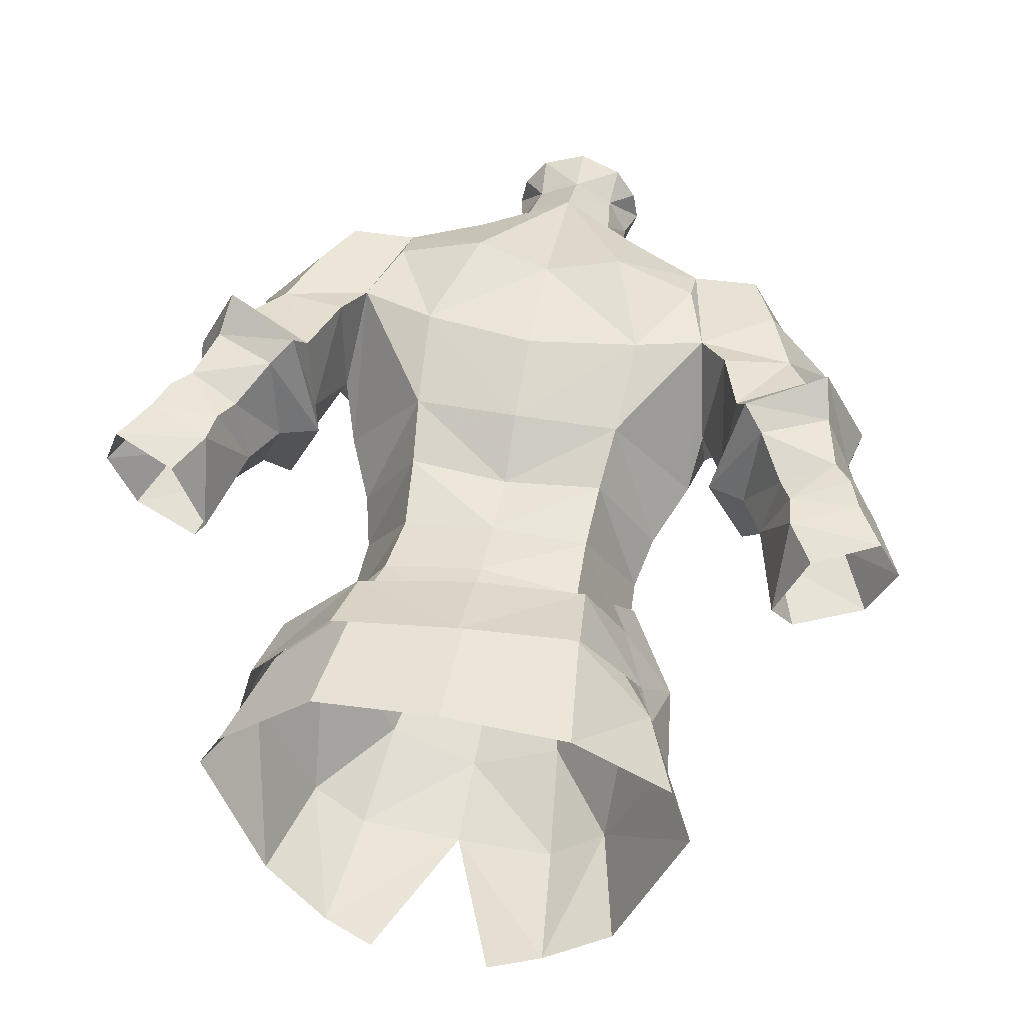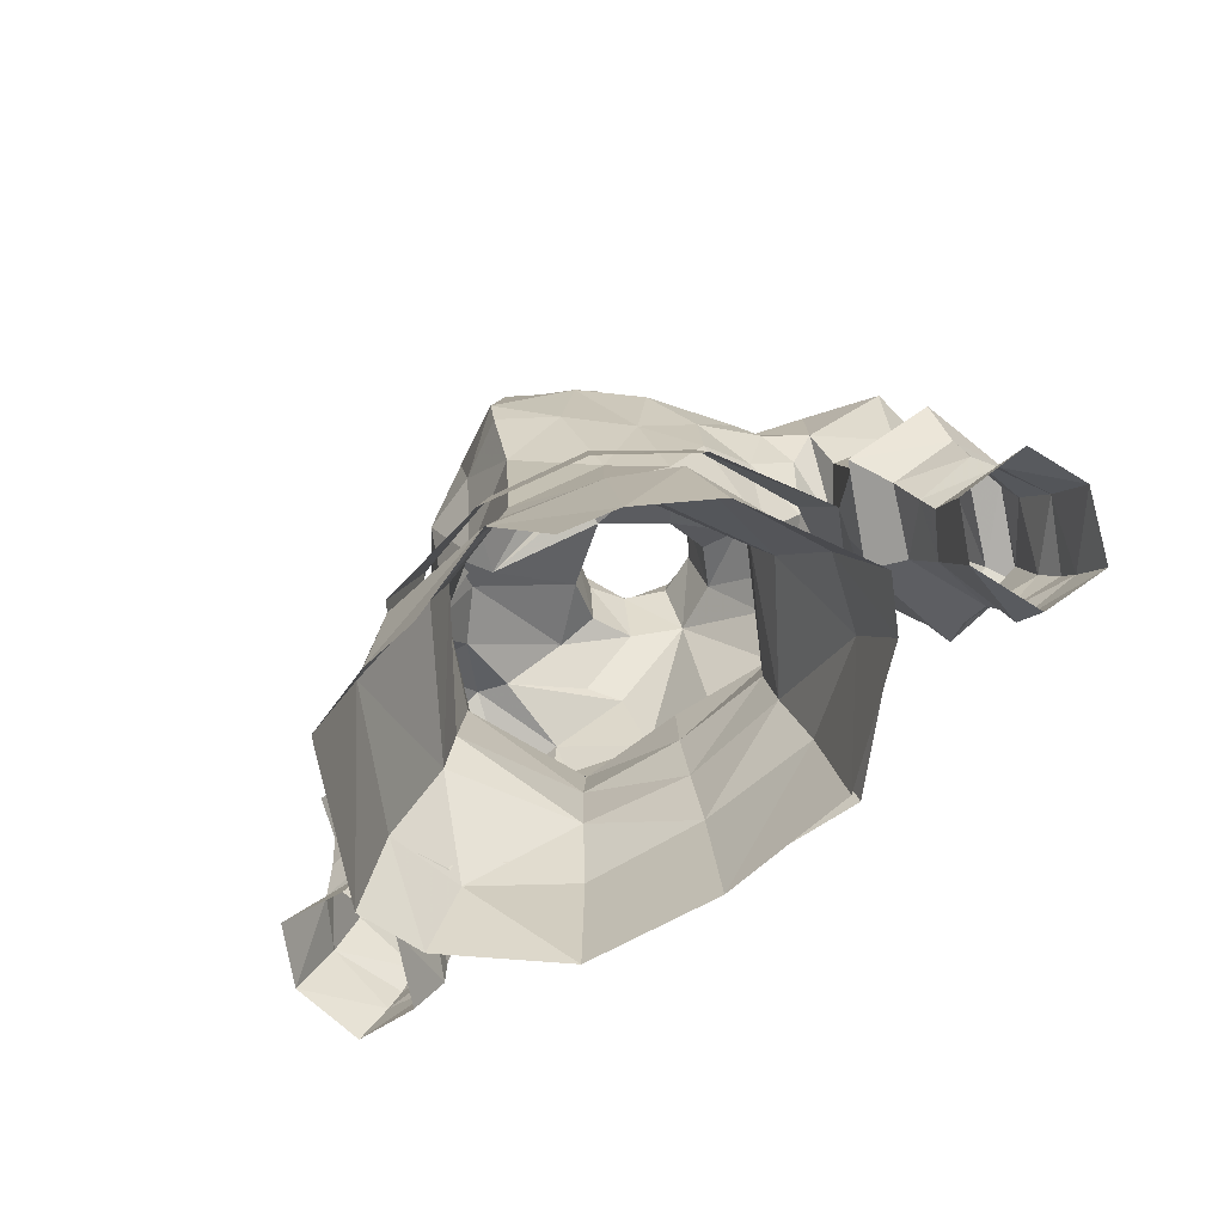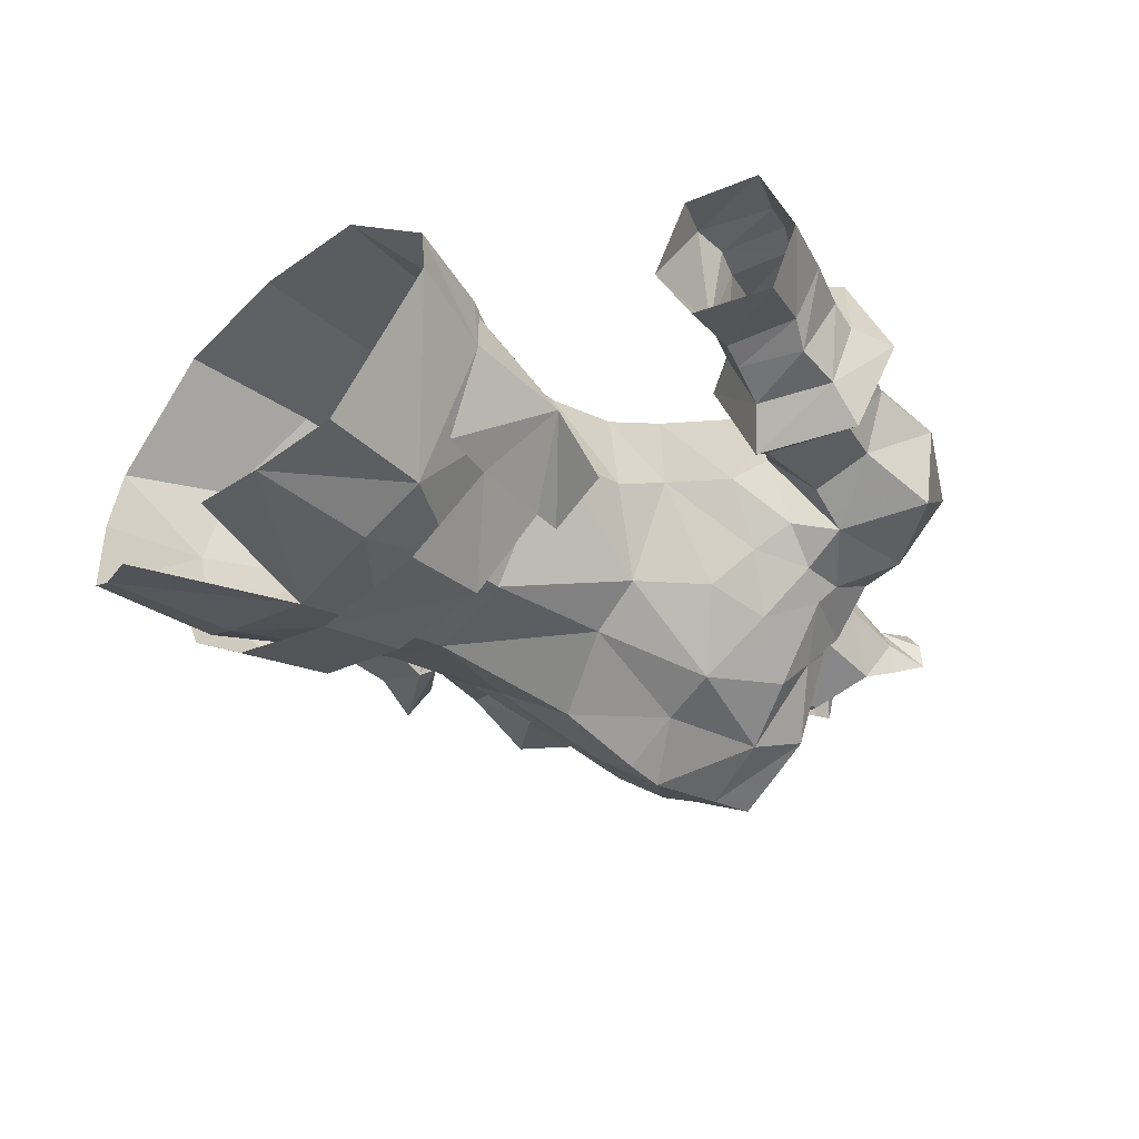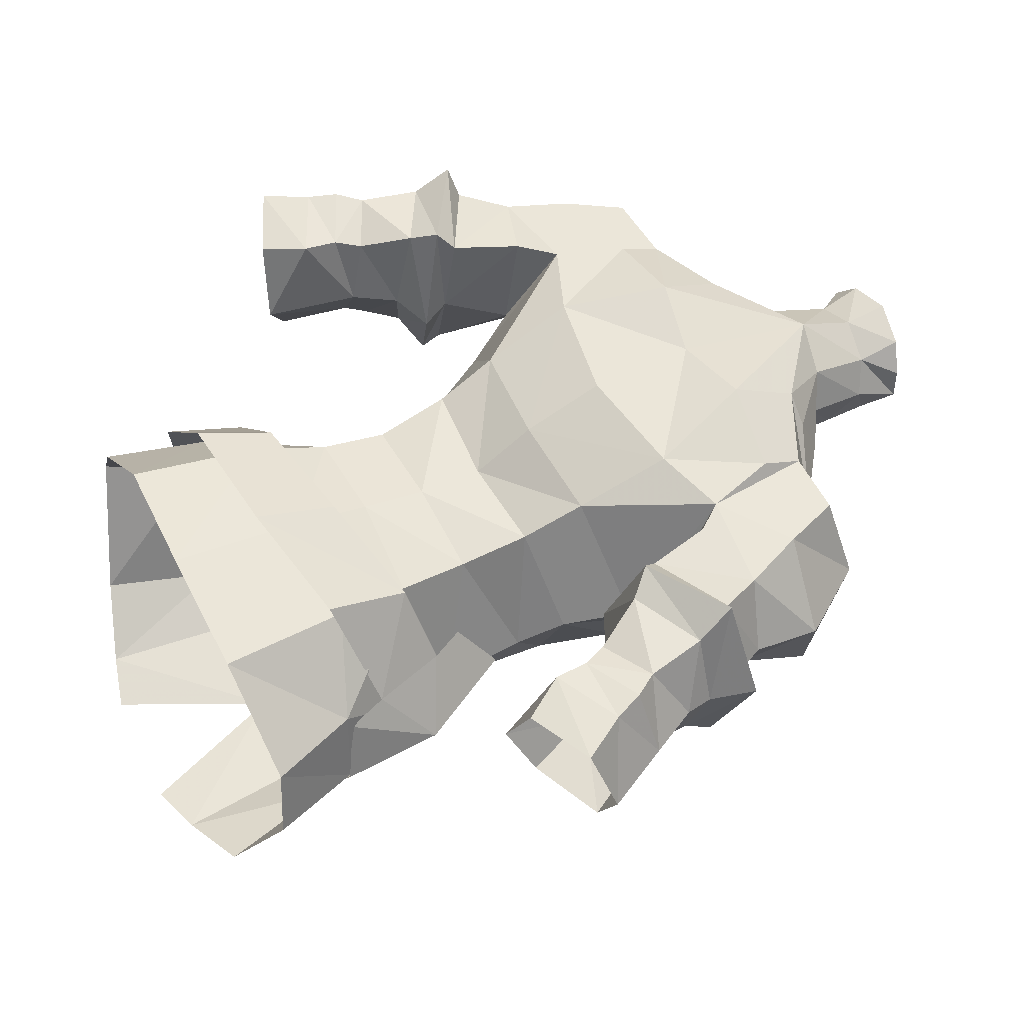
<metadata>
{"format":"obj","ext":"obj","renderer":"f3d","projection":"perspective","resolution":1024,"background":"white","views":[{"elev":52.0,"azim":-169.4,"up":"+Y"},{"elev":-75.6,"azim":33.7,"up":"+Z"},{"elev":-34.8,"azim":-130.9,"up":"+Y"},{"elev":55.7,"azim":-116.4,"up":"+Y"}]}
</metadata>
<code>
g archer_armour_male_68500
v -5.49 -3.773 71.43
v -2.885 -6.882 70.71
v -3.364 -6.012 73.01
v -5.364 -2.731 72.57
v -0.08363 -8.176 71.01
v -0.08363 -7.93 72.96
v -0.08366 -6.96 53.29
v -3.906 -5.779 53.98
v -4.433 -7.033 49.23
v -0.08367 -7.633 49.54
v -4.334 4.534 55.53
v -0.08365 5.195 55.66
v -0.08365 5.978 52.52
v -4.914 5.561 52.38
v -9.207 -0.2288 50.53
v -8.282 2.839 50.99
v -9.742 3.126 47.29
v -10.72 0.4709 46.73
v -4.976 -6.868 43.95
v -6.766 -5.564 49.85
v -7.893 -5.763 44.98
v -2.617 -7.319 43.27
v -0.08365 6.848 46.86
v -5.495 6.289 46.96
v 5.322 -3.773 71.43
v 5.196 -2.731 72.57
v 3.197 -6.012 73.01
v 2.717 -6.882 70.71
v 4.249 -6.791 49.25
v 3.798 -5.872 53.81
v 4.166 4.534 55.53
v 4.747 5.561 52.38
v 9.039 -0.2288 50.53
v 10.55 0.4684 46.73
v 9.523 2.52 46.74
v 8.114 2.839 50.99
v 4.792 -6.625 43.96
v 7.661 -4.787 45.05
v 6.598 -5.566 49.85
v 2.644 -7.173 43.34
v 5.328 6.289 46.96
v -3.699 -6.516 55.12
v -5.997 -3.561 56.16
v -6.807 -3.617 52.85
v -4.632 -7.084 51.27
v -0.08872 -8.151 50.66
v -0.07867 -7.661 54.2
v 6.888 -5.169 53.49
v 3.756 -7.196 53.59
v 4.179 -7.648 49.74
v 7.558 -5.503 49.76
v 10.07 -1.48 50.18
v 8.74 -1.588 53.28
v -4.708 4.802 55.43
v -5.029 6.443 51.85
v -7.675 2.143 52.85
v -6.469 1.629 56.02
v -0.1336 7.728 50.67
v -0.1235 6.195 54.22
v 4.748 6.295 53.29
v 8.181 2.747 52.9
v 8.734 3.728 49.58
v 5.133 7.682 50.1
v 10.07 -1.48 50.18
v 8.74 -1.588 53.28
v -7.354 -2.084 70.3
v -7.195 -0.2287 54.7
v 7.268 -2.146 70.51
v 7.028 -0.2288 54.7
v -6.807 -3.617 52.85
v -5.997 -3.561 56.16
v -8.796 -0.8063 54.81
v -5.619 -3.45 57.45
v -7.572 -3.617 50.59
v -6.523 -0.7331 58.9
v -9.291 -0.2838 50.46
v -6.469 1.629 56.02
v -7.675 2.143 52.85
v -5.734 1.589 57.43
v -8.336 2.151 51.12
f 1 2 3
f 3 4 1
f 5 6 3
f 3 2 5
f 7 8 9
f 9 10 7
f 11 12 13
f 13 14 11
f 15 16 17
f 17 18 15
f 19 9 20
f 20 21 19
f 10 9 19
f 19 22 10
f 14 13 23
f 23 24 14
f 18 21 20
f 20 15 18
f 24 17 16
f 16 14 24
f 25 26 27
f 27 28 25
f 5 28 27
f 27 6 5
f 7 10 29
f 29 30 7
f 31 32 13
f 13 12 31
f 33 34 35
f 35 36 33
f 37 38 39
f 39 29 37
f 10 40 37
f 37 29 10
f 32 41 23
f 23 13 32
f 38 34 33
f 33 39 38
f 41 32 36
f 36 35 41
f 42 43 44
f 44 45 42
f 46 47 42
f 42 45 46
f 48 49 50
f 50 51 48
f 46 50 49
f 49 47 46
f 52 53 48
f 48 51 52
f 54 55 56
f 56 57 54
f 58 55 54
f 54 59 58
f 60 61 62
f 62 63 60
f 58 59 60
f 60 63 58
f 64 62 61
f 61 65 64
f 66 1 4
f 16 11 14
f 20 67 15
f 8 67 20
f 9 8 20
f 15 67 16
f 67 11 16
f 26 25 68
f 32 31 36
f 33 69 39
f 39 69 30
f 39 30 29
f 36 69 33
f 36 31 69
f 70 71 72
f 73 72 71
f 74 70 72
f 75 72 73
f 76 74 72
f 72 77 78
f 77 72 79
f 72 78 80
f 79 72 75
f 72 80 76
g archer_armour_male_68500
v -2.299 -6.881 66.47
v -4.604 -6.056 66.35
v -3.149 -5.108 61.79
v -0.08365 -7.157 62.83
v -4.628 5.746 64.06
v -4.345 4.665 61.44
v -6.861 0.4256 62.16
v -8.07 1.247 64.83
v -4.888 7.205 67.97
v -0.08367 7.346 67.17
v -0.08366 6.073 63.76
v -2.513 0.859 75.63
v -4.663 2.92 76.34
v -5.794 -1.982 73.02
v -4.772 -1.991 73.17
v -0.08366 -6.643 56.28
v -3.428 -5.505 56.38
v -5.184 -5.098 70.19
v -5.49 -3.773 71.43
v -7.354 -2.084 70.3
v -6.505 -3.429 67.9
v -6.507 -0.5888 56.52
v -4.234 4.33 58.46
v -4.334 4.534 55.53
v -7.195 -0.2287 54.7
v -0.0643 4.364 80.7
v -1.788 3.589 80.49
v -1.903 4.066 82.26
v -0.0643 4.565 82.57
v -3.906 -5.779 53.98
v -5.194 -3.674 61.84
v -0.08367 7.408 71.71
v -3.375 7.869 72.41
v -2.885 -6.882 70.71
v -0.08365 -8.612 67.71
v -0.08363 -8.176 71.01
v -6.434 -3.069 65.02
v -0.08366 -6.96 53.29
v -0.08365 5.195 55.66
v -0.08365 4.598 58.41
v -0.08366 4.421 61.2
v -6.357 -0.3843 60.09
v -7.269 2.672 74.48
v -4.682 4.981 75.42
v -3.693 6.252 75.25
v -6.937 6.019 73.75
v -0.08364 -2.259 74.71
v -0.08365 -1.007 74.63
v -2.121 4.602 77.74
v -0.0643 5.649 78.09
v -2.121 4.602 77.74
v -2.967 2.875 77.22
v -2.684 2.22 80.01
v -3.065 1.637 81.78
v -2.822 2.922 81.92
v -2.184 0.3016 78.83
v 2.131 -6.881 66.47
v 2.982 -5.108 61.79
v 4.436 -4.92 66.31
v 4.461 5.746 64.06
v 7.903 1.247 64.83
v 6.694 0.4256 62.16
v 4.177 4.665 61.44
v 4.721 7.205 67.97
v 2.345 0.8591 75.63
v 4.604 -1.991 73.17
v 5.626 -2.016 72.61
v 4.496 2.92 76.34
v 3.261 -5.505 56.38
v 5.017 -5.098 70.19
v 6.299 -3.401 67.9
v 7.268 -2.146 70.51
v 5.322 -3.773 71.43
v 6.339 -0.5889 56.52
v 7.028 -0.2288 54.7
v 4.166 4.534 55.53
v 3.872 4.184 58.25
v 1.775 4.066 82.26
v 1.659 3.589 80.5
v 3.798 -5.872 53.81
v 5.027 -3.674 61.84
v 3.207 7.869 72.41
v 2.717 -6.882 70.71
v 6.267 -3.069 65.02
v 6.19 -0.3843 60.09
v 7.066 2.584 74.74
v 6.855 5.941 74.01
v 3.526 6.252 75.25
v 4.515 4.981 75.42
v 1.954 4.602 77.74
v 1.954 4.602 77.74
v 2.556 2.22 80.01
v 2.8 2.875 77.22
v 2.936 1.637 81.78
v 2.693 2.922 81.92
v 2.056 0.3016 78.83
v -7.454 -0.01937 73.21
v -7.269 2.672 74.48
v -8.638 2.371 75
v -9.859 -0.3611 72.69
v -6.937 6.019 73.75
v -9.75 6.284 73.64
v -13.69 3.462 70.94
v -13.68 4.051 68.02
v -12.63 1.507 68.02
v -13.02 0.2491 71.08
v -7.801 6.837 69
v -8.986 7.355 67.64
v -11.9 6.725 68.57
v -10.83 6.753 71.12
v -11.28 2.849 74.21
v -8.408 2.901 66.63
v -9.538 4.458 64.06
v -9.851 7.801 64.79
v -12.95 7.526 66.51
v -13.96 7.648 64.72
v -14.53 7.712 62.19
v -15.52 5.068 63.52
v -15.17 4.652 64.75
v -15.47 3.049 61.23
v -12.69 2.84 60.17
v -12.37 2.448 61.07
v -14.82 2.38 62.24
v -12.27 7.331 61.08
v -12.79 7.604 60.02
v -15.24 7.933 61.17
v -14.48 0.5405 65.5
v -13.4 1.62 65.96
v -14.26 4.272 66.92
v -15.64 4.539 66.75
v -12.69 4.362 56.38
v -11.69 4.657 60.28
v -13.69 2.253 57.31
v -15.73 7.845 59.96
v -16.85 7.72 58.12
v -17.91 4.872 58.89
v -16.58 5.114 61.52
v -9.538 4.458 64.06
v -10.74 0.6982 64.17
v -10.86 0.1482 63.37
v -9.121 4.06 62.88
v -16.75 2.317 58.65
v -12.92 7.758 58.59
v -14.02 7.469 56.85
v -12.69 4.362 56.38
v -11.69 4.657 60.28
v -9.887 -0.3182 69.1
v -10.14 0.8591 67.57
v -11.84 1.696 62.55
v -14.58 1.917 64.07
v -11.13 8.016 63.13
v -10.75 4.439 62.1
v -14.26 4.272 66.92
v -10.75 4.439 62.1
v -8.408 2.901 66.63
v -9.121 4.06 62.88
v -10.25 8.662 64.11
v -13.67 8.709 66.28
v -12.95 7.526 66.51
v -8.54 0.07752 67.64
v -6.884 6.854 71.98
v 7.257 -0.1018 73.44
v 9.692 -0.3646 72.69
v 8.471 2.368 74.99
v 7.066 2.584 74.74
v 9.583 6.281 73.63
v 6.855 5.941 74.01
v 13.52 3.458 70.94
v 12.86 0.2457 71.07
v 12.47 1.504 68.02
v 13.51 4.048 68.01
v 8.004 6.771 69.3
v 10.66 6.75 71.12
v 11.73 6.721 68.56
v 8.819 7.351 67.63
v 11.11 2.845 74.21
v 9.684 7.797 64.79
v 9.371 4.454 64.05
v 8.648 2.84 66.92
v 12.78 7.523 66.5
v 13.8 7.644 64.72
v 15.01 4.649 64.75
v 15.36 5.064 63.52
v 14.36 7.709 62.19
v 15.3 3.046 61.23
v 14.65 2.377 62.23
v 12.2 2.445 61.07
v 12.52 2.838 60.16
v 15.08 7.93 61.17
v 12.62 7.601 60.02
v 12.1 7.328 61.07
v 14.31 0.5371 65.5
v 15.47 4.536 66.75
v 14.09 4.269 66.91
v 13.24 1.616 65.96
v 12.53 4.36 56.37
v 13.52 2.251 57.31
v 11.53 4.654 60.28
v 15.57 7.843 59.96
v 16.42 5.112 61.52
v 17.74 4.87 58.88
v 16.68 7.718 58.12
v 9.371 4.454 64.05
v 8.954 4.056 62.88
v 10.7 0.1448 63.37
v 10.57 0.6948 64.16
v 16.59 2.315 58.65
v 13.85 7.467 56.84
v 12.75 7.756 58.59
v 12.53 4.36 56.37
v 11.53 4.654 60.28
v 9.72 -0.3216 69.1
v 9.97 0.8557 67.57
v 14.42 1.914 64.07
v 11.67 1.693 62.55
v 10.59 4.436 62.1
v 10.97 8.013 63.13
v 14.09 4.269 66.91
v 10.59 4.436 62.1
v 13.07 3.064 66.12
v 8.648 2.84 66.92
v 8.954 4.056 62.88
v 10.09 8.658 64.1
v 13.5 8.705 66.28
v 12.78 7.523 66.5
v 8.655 0.008955 67.93
v 6.921 6.787 72.23
v -7.801 6.837 69
v -6.884 6.854 71.98
v -7.269 2.672 74.48
v -7.454 -0.01937 73.21
v -8.074 -1.271 69.07
v -8.54 0.07752 67.64
v -7.428 -1.147 66.58
v -0.06427 -0.8352 77.66
v -7.722 -1.156 71.07
v -0.08364 -4.246 74.95
v -0.08364 -2.61 75.65
v -5.49 -3.773 71.43
v -0.0643 5.649 78.09
v -2.885 -6.882 70.71
v -0.08365 -8.269 66.27
v -4.682 4.981 75.42
v -0.08364 -2.259 74.71
v -4.772 -1.991 73.17
v -0.08364 -2.61 75.65
v -0.08363 -8.176 71.01
v -8.408 2.901 66.63
v -2.572 0.9811 80.38
v 7.26 -1.147 66.58
v 6.921 6.787 72.23
v 8.004 6.771 69.3
v 7.257 -0.1018 73.44
v 7.066 2.584 74.74
v 8.655 0.008955 67.93
v 8.077 -1.339 69.32
v 7.616 -1.23 71.31
v 5.322 -3.773 71.43
v 2.717 -6.882 70.71
v 4.515 4.981 75.42
v 4.604 -1.991 73.17
v 8.648 2.84 66.92
v 2.443 0.9811 80.38
v -7.722 -1.156 71.07
v -8.074 -1.271 69.07
v 7.616 -1.23 71.31
v 8.077 -1.339 69.32
f 81 82 83
f 83 84 81
f 85 86 87
f 87 88 85
f 89 90 91
f 91 85 89
f 92 93 94
f 94 95 92
f 96 84 83
f 83 97 96
f 98 99 100
f 100 101 98
f 102 103 104
f 104 105 102
f 106 107 108
f 108 109 106
f 105 110 97
f 97 102 105
f 111 102 97
f 97 83 111
f 112 90 89
f 89 113 112
f 114 81 115
f 115 116 114
f 82 117 111
f 111 83 82
f 118 96 97
f 97 110 118
f 119 104 103
f 103 120 119
f 86 121 120
f 120 103 86
f 111 117 87
f 87 122 111
f 103 102 122
f 122 86 103
f 85 91 121
f 121 86 85
f 114 98 82
f 82 81 114
f 123 124 125
f 125 126 123
f 95 127 128
f 128 92 95
f 125 124 129
f 129 130 125
f 131 132 133
f 133 107 131
f 134 135 107
f 107 133 134
f 136 133 132
f 132 92 136
f 137 84 138
f 138 139 137
f 140 141 142
f 142 143 140
f 144 140 91
f 91 90 144
f 145 146 147
f 147 148 145
f 96 149 138
f 138 84 96
f 150 151 152
f 152 153 150
f 154 155 156
f 156 157 154
f 106 109 158
f 158 159 106
f 155 154 149
f 149 160 155
f 161 138 149
f 149 154 161
f 112 162 144
f 144 90 112
f 163 116 115
f 115 137 163
f 139 138 161
f 161 164 139
f 118 160 149
f 149 96 118
f 119 120 157
f 157 156 119
f 143 157 120
f 120 121 143
f 161 165 142
f 142 164 161
f 157 143 165
f 165 154 157
f 140 143 121
f 121 91 140
f 163 137 139
f 139 150 163
f 166 167 168
f 168 169 166
f 146 145 128
f 128 127 146
f 168 130 170
f 170 169 168
f 171 159 172
f 172 173 171
f 174 172 159
f 159 175 174
f 176 145 173
f 173 172 176
f 177 178 179
f 179 180 177
f 179 178 181
f 181 182 179
f 183 184 185
f 185 186 183
f 187 188 189
f 189 190 187
f 191 183 186
f 186 180 191
f 188 192 193
f 193 194 188
f 189 188 194
f 194 195 189
f 196 197 198
f 198 199 196
f 200 201 202
f 202 203 200
f 197 204 205
f 205 206 197
f 207 208 209
f 209 210 207
f 211 212 201
f 201 213 211
f 214 215 216
f 216 217 214
f 218 219 220
f 220 221 218
f 216 222 200
f 200 217 216
f 215 214 223
f 223 224 215
f 225 224 223
f 223 226 225
f 222 213 201
f 201 200 222
f 205 223 214
f 214 206 205
f 227 186 185
f 185 228 227
f 203 202 229
f 229 230 203
f 190 183 191
f 191 182 190
f 183 190 189
f 189 184 183
f 204 231 232
f 232 226 204
f 197 196 231
f 231 204 197
f 195 233 184
f 184 189 195
f 230 199 198
f 198 203 230
f 234 229 202
f 202 212 234
f 207 220 219
f 219 208 207
f 184 233 208
f 208 185 184
f 185 208 219
f 219 228 185
f 219 218 235
f 235 228 219
f 210 199 230
f 230 207 210
f 230 229 220
f 220 207 230
f 229 234 221
f 221 220 229
f 236 232 231
f 231 237 236
f 237 231 196
f 196 238 237
f 238 196 199
f 199 210 238
f 210 209 239
f 239 238 210
f 238 239 194
f 194 237 238
f 237 194 193
f 193 236 237
f 235 240 227
f 227 228 235
f 181 241 187
f 187 182 181
f 242 243 244
f 244 245 242
f 244 246 247
f 247 245 244
f 248 249 250
f 250 251 248
f 252 253 254
f 254 255 252
f 256 243 249
f 249 248 256
f 255 257 258
f 258 259 255
f 254 260 257
f 257 255 254
f 261 262 263
f 263 264 261
f 265 266 267
f 267 268 265
f 264 269 270
f 270 271 264
f 272 273 274
f 274 275 272
f 276 277 268
f 268 278 276
f 279 280 281
f 281 282 279
f 283 284 285
f 285 286 283
f 281 280 265
f 265 287 281
f 282 288 289
f 289 279 282
f 290 291 289
f 289 288 290
f 287 265 268
f 268 277 287
f 270 269 279
f 279 289 270
f 292 293 250
f 250 249 292
f 266 294 295
f 295 267 266
f 253 246 256
f 256 248 253
f 248 251 254
f 254 253 248
f 271 291 296
f 296 297 271
f 264 271 297
f 297 261 264
f 260 254 251
f 251 298 260
f 294 266 263
f 263 262 294
f 299 278 267
f 267 295 299
f 272 275 286
f 286 285 272
f 251 250 300
f 300 298 251
f 250 293 286
f 286 300 250
f 286 293 301
f 301 283 286
f 273 272 294
f 294 262 273
f 294 272 285
f 285 295 294
f 295 285 284
f 284 299 295
f 302 303 297
f 297 296 302
f 303 304 261
f 261 297 303
f 304 273 262
f 262 261 304
f 273 304 305
f 305 274 273
f 304 303 257
f 257 305 304
f 303 302 258
f 258 257 303
f 301 293 292
f 292 306 301
f 247 246 252
f 252 307 247
f 101 117 82
f 89 308 309
f 188 187 192
f 114 99 98
f 93 310 311
f 93 311 94
f 126 125 113
f 309 113 89
f 312 313 314
f 315 136 92
f 314 87 117
f 316 312 100
f 317 318 95
f 135 108 107
f 319 95 94
f 316 100 94
f 320 131 107
f 126 113 309
f 95 321 317
f 111 122 102
f 101 82 98
f 94 311 316
f 81 84 322
f 93 131 323
f 314 88 87
f 115 81 322
f 100 319 94
f 101 100 312
f 131 93 132
f 312 314 101
f 128 315 92
f 106 320 107
f 324 325 326
f 317 321 327
f 95 319 321
f 113 130 112
f 310 93 323
f 125 130 113
f 88 314 313
f 88 313 328
f 89 85 308
f 308 85 88
f 328 308 88
f 122 87 86
f 329 134 133
f 92 132 93
f 151 164 330
f 331 332 144
f 150 153 163
f 333 334 148
f 147 333 148
f 162 168 167
f 144 162 331
f 330 335 336
f 145 176 315
f 164 142 330
f 152 336 337
f 146 318 317
f 159 158 175
f 147 146 338
f 147 152 337
f 159 171 320
f 331 162 167
f 317 339 146
f 154 165 161
f 150 139 151
f 337 333 147
f 322 84 137
f 340 171 148
f 142 141 330
f 322 137 115
f 147 338 152
f 336 152 151
f 173 148 171
f 151 330 336
f 145 315 128
f 159 320 106
f 326 341 324
f 327 339 317
f 339 338 146
f 112 130 162
f 340 148 334
f 162 130 168
f 335 330 141
f 342 335 141
f 332 140 144
f 141 140 332
f 141 332 342
f 143 142 165
f 172 343 176
f 148 173 145
f 191 180 179
f 179 182 191
f 180 186 227
f 217 200 203
f 204 226 205
f 206 217 197
f 212 202 201
f 214 217 206
f 226 223 205
f 203 198 217
f 198 197 217
f 344 177 180
f 182 187 190
f 227 344 180
f 345 227 240
f 344 227 345
f 259 252 255
f 244 243 256
f 256 246 244
f 292 249 243
f 266 265 280
f 270 291 271
f 264 280 269
f 268 267 278
f 269 280 279
f 270 289 291
f 280 263 266
f 280 264 263
f 243 242 346
f 253 252 246
f 243 346 292
f 306 292 347
f 347 292 346
f 139 164 151
f 314 117 101
f 172 174 343
f 133 136 329

</code>
